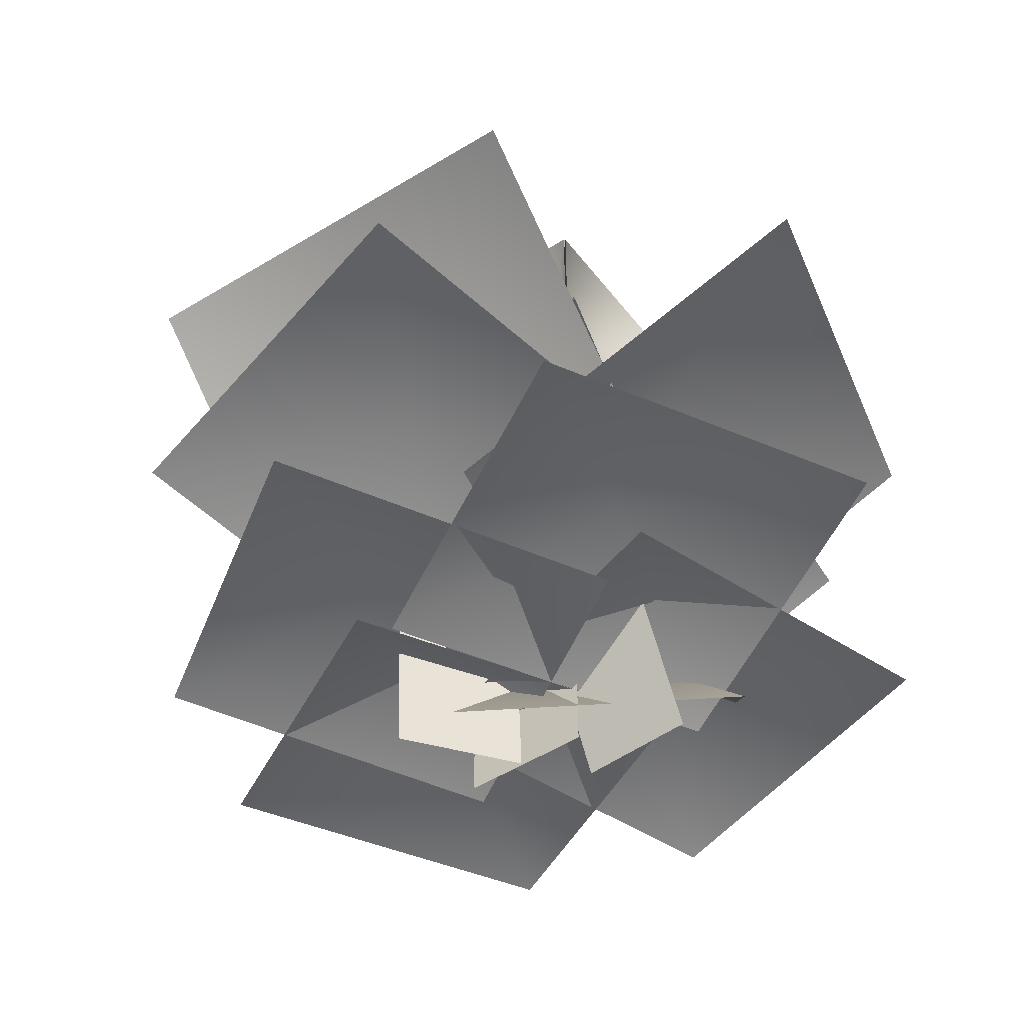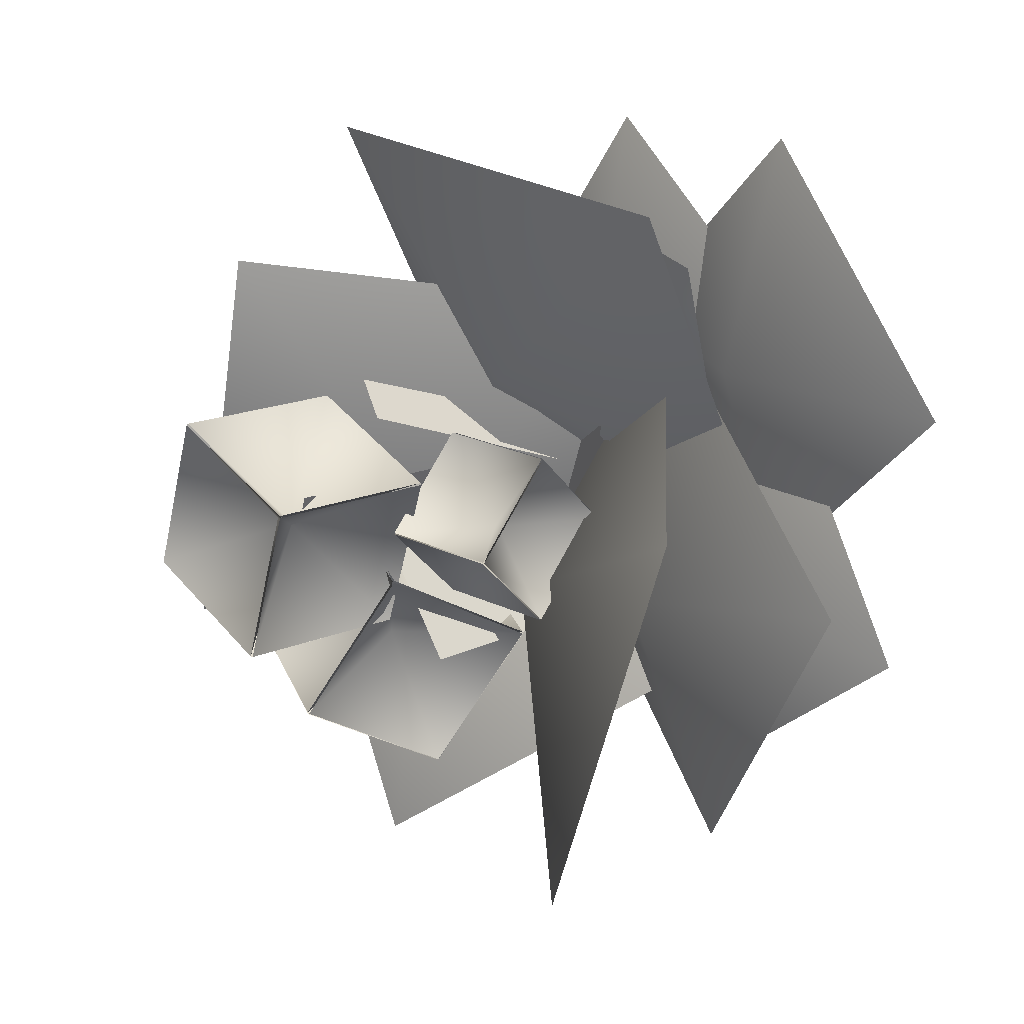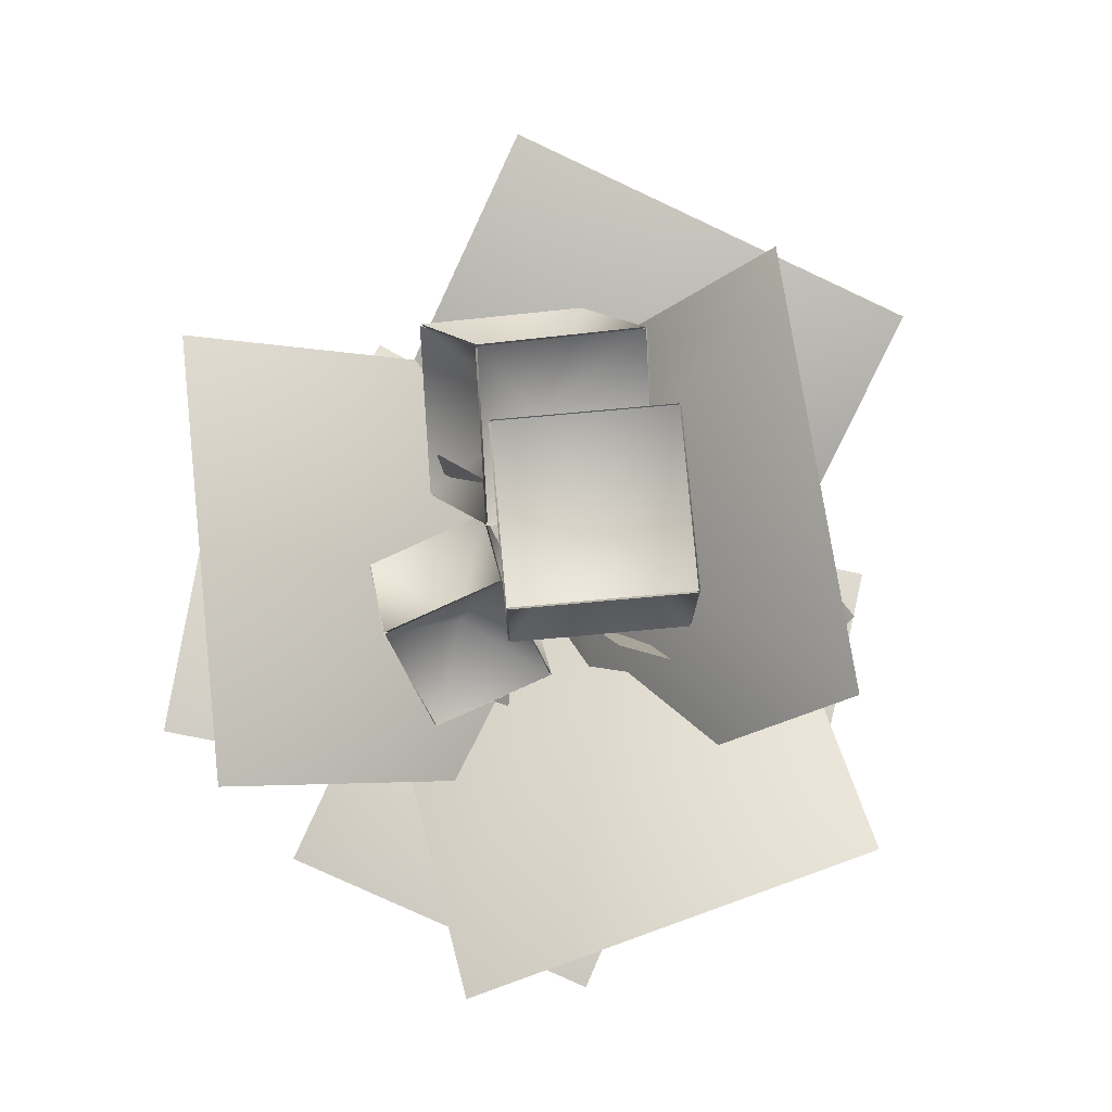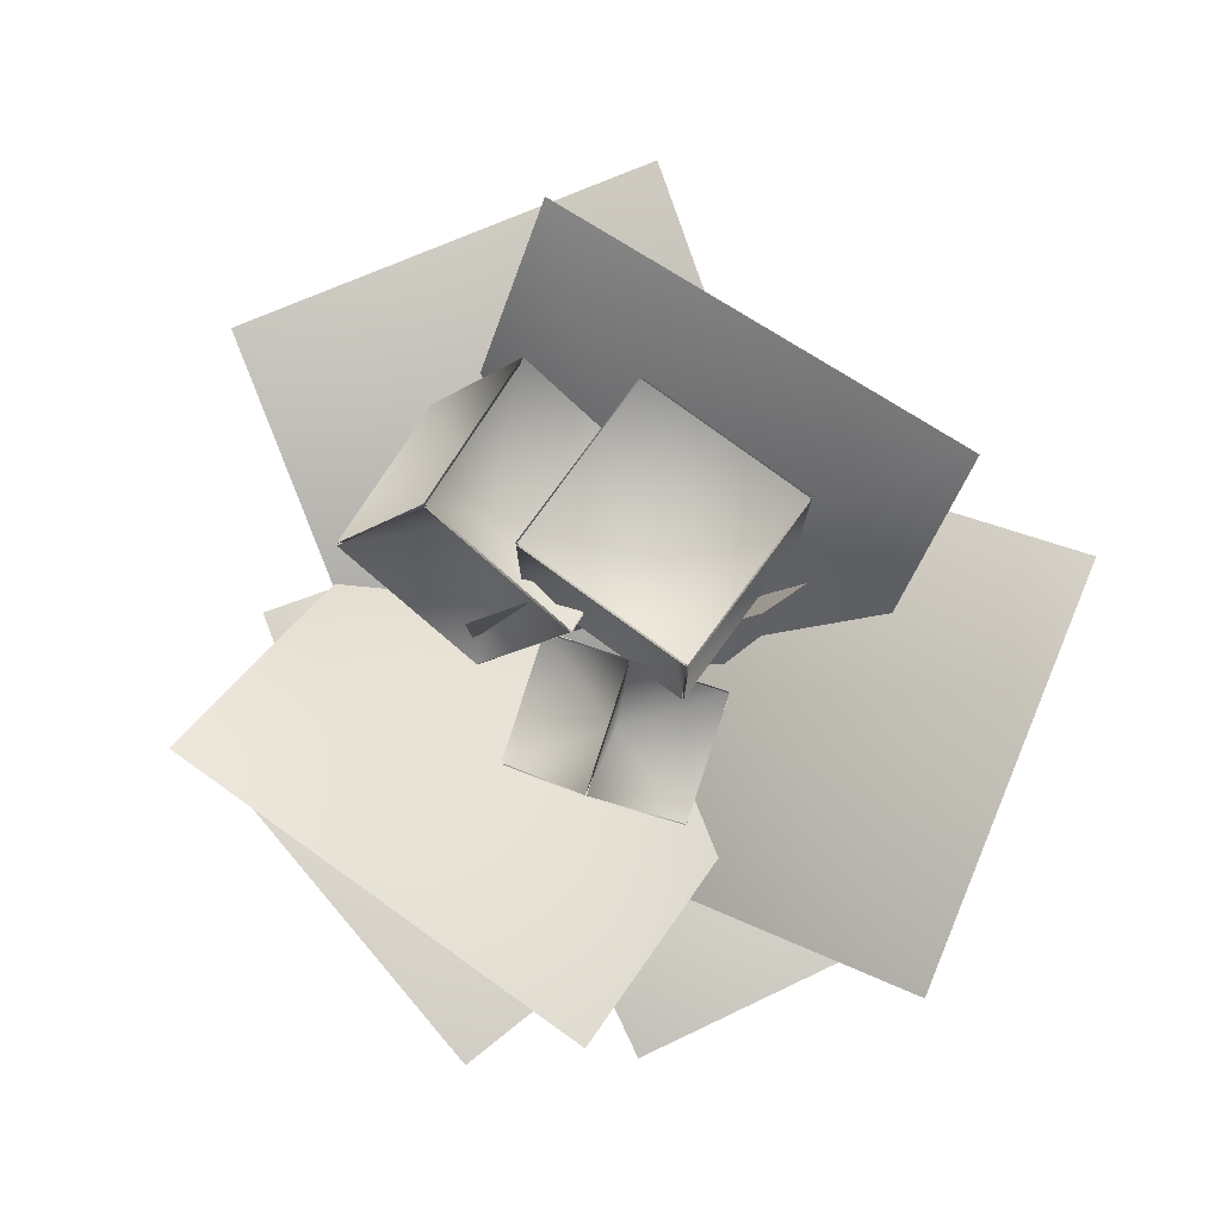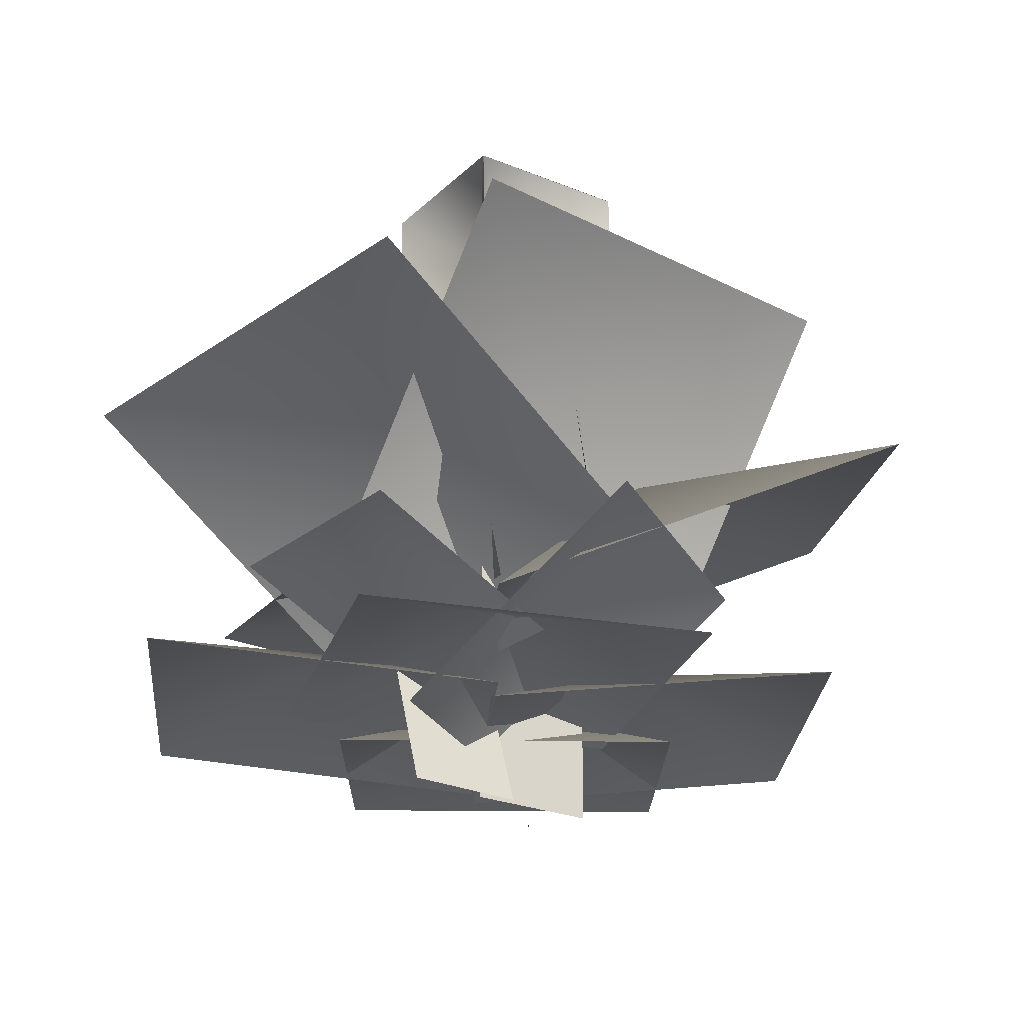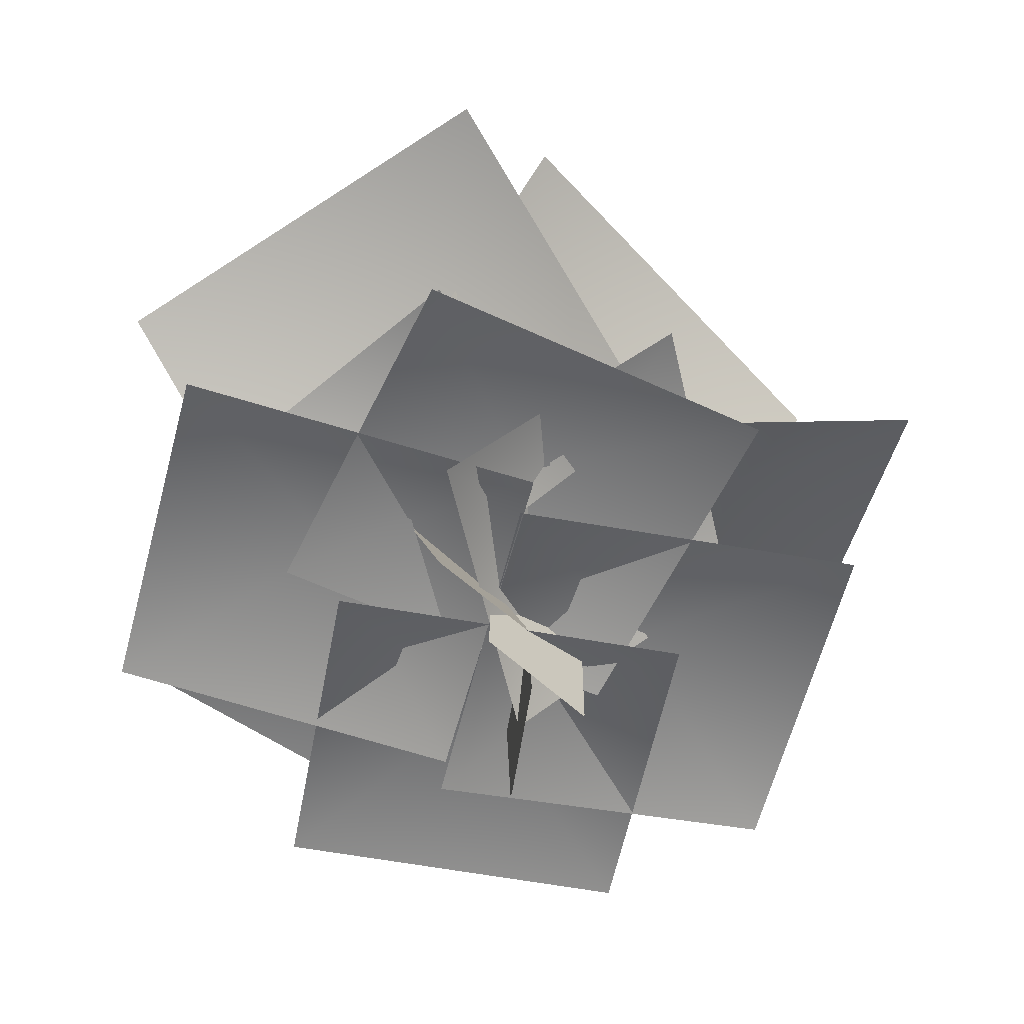
<metadata>
{"format":"obj","ext":"obj","renderer":"f3d","projection":"perspective","resolution":1024,"background":"white","views":[{"elev":-48.4,"azim":-73.8,"up":"+Y"},{"elev":18.0,"azim":-129.1,"up":"+Z"},{"elev":78.5,"azim":-24.7,"up":"+Y"},{"elev":79.5,"azim":-73.5,"up":"+Y"},{"elev":-24.9,"azim":36.6,"up":"+Y"},{"elev":-59.0,"azim":26.8,"up":"+Y"}]}
</metadata>
<code>
g Ground_Plant_02c
v -0.03669 0.1493 0.05835
v -0.06718 0.1167 0.03889
v -0.08363 0.2115 -0.09418
v -0.05314 0.2441 -0.07472
v -0.1271 0.3155 0.06314
v -0.007499 -0.01451 0.121
v 0.02959 -0.01771 0.02596
v -0.09004 0.3123 -0.03186
v -0.1264 0.3158 0.06342
v -0.08927 0.3126 -0.03157
v 0.03036 -0.01738 0.02625
v -0.006732 -0.01418 0.1212
v 0.03097 0.5505 -0.08579
v 0.03097 -0.006963 -0.08579
v -0.008182 -0.006963 0.02458
v -0.008182 0.5505 0.02458
v 0.03001 0.5505 -0.08613
v -0.009137 0.5505 0.02424
v -0.009137 -0.006963 0.02424
v 0.03001 -0.006963 -0.08613
v -0.024 0.2222 -0.002712
v 0.01897 0.2092 0.03058
v 0.02263 0.4588 0.116
v -0.01353 0.4698 0.08801
v -0.08564 0.4533 -0.1359
v -0.06421 -0.01855 -0.1283
v 0.003981 -0.01319 -0.03326
v -0.01745 0.4586 -0.04086
v -0.08647 0.4532 -0.1353
v -0.01828 0.4586 -0.04027
v 0.003159 -0.01322 -0.03267
v -0.06503 -0.01858 -0.1277
v 0.02785 0.07447 -0.1243
v 0.05685 0.1424 0.09695
v -0.1645 0.07447 0.126
v 0.2781 0.07447 0.06795
v 0.08585 0.07447 0.3182
v 0.1069 0.1145 0.08205
v -0.01256 0.195 0.1298
v -0.09236 0.1099 0.03273
v 0.06017 0.1997 0.2629
v -0.1391 0.1951 0.2136
v 0.1765 0.2064 0.007912
v -0.04595 0.3516 0.1117
v -0.2049 0.1598 -0.02714
v 0.1224 0.4015 0.3364
v -0.2589 0.3548 0.3013
v 0.02651 0.1733 -0.2257
v 0.01988 0.3944 -0.02531
v -0.08304 0.1867 0.1626
v 0.2574 0.5001 -0.1718
v 0.1478 0.5135 0.2166
v -0.1806 0.216 -0.1754
v 0.08461 0.3373 -0.1122
v 0.08521 0.152 0.1217
v 0.1148 0.3631 -0.408
v 0.3806 0.2991 -0.1109
v -0.1368 0.2033 0.1465
v -0.1653 0.2892 -0.0911
v 0.04961 0.1623 -0.1397
v -0.4147 0.2721 -0.0443
v -0.2283 0.2311 -0.3305
v -0.0387 0.02734 -0.09258
v 0.05593 0.1664 0.02158
v 0.0259 0.03596 0.1746
v 0.162 0.2073 -0.1469
v 0.2266 0.2159 0.1202
v -0.08609 0.1736 0.1421
v -0.1135 0.3776 -0.07412
v 0.04513 0.1864 -0.2396
v -0.378 0.4371 0.05049
v -0.2468 0.4499 -0.3311
v -0.09852 0.4832 0.04693
v -0 0.5593 0
v -0.04693 0.4832 -0.09852
v 0.04693 0.4832 0.09852
v 0.09852 0.4832 -0.04693
v 0.04693 0.6401 0.09852
v -0 0.5639 0
v 0.09852 0.6401 -0.04693
v -0.09852 0.6401 0.04693
v -0.04693 0.6401 -0.09852
v 0.04649 0.6388 0.09974
v -0.000763 0.5616 0.002152
v -0.09895 0.6388 0.04815
v 0.04649 0.4845 0.09974
v -0.09895 0.4845 0.04815
v 0.09895 0.4845 -0.04815
v 0.000763 0.5616 -0.002152
v -0.04649 0.4845 -0.09974
v 0.09895 0.6388 -0.04815
v -0.04649 0.6388 -0.09974
v -0.09974 0.6388 0.04649
v -0.002152 0.5616 -0.000763
v -0.04815 0.6388 -0.09895
v -0.09974 0.4845 0.04649
v -0.04815 0.4845 -0.09895
v 0.04815 0.4845 0.09895
v 0.002152 0.5616 0.000763
v 0.09974 0.4845 -0.04649
v 0.04815 0.6388 0.09895
v 0.09974 0.6388 -0.04649
v -0.1004 0.3651 -0.1259
v 0.009359 0.4395 -0.1377
v -0.04908 0.4289 -0.2568
v 0.04296 0.319 -0.09216
v 0.09427 0.3828 -0.223
v 0.06854 0.454 -0.01636
v 0.0101 0.4434 -0.1355
v 0.1199 0.5178 -0.1472
v -0.07481 0.5001 -0.05011
v -0.0235 0.5639 -0.181
v 0.06789 0.4524 -0.01589
v 0.008972 0.4405 -0.1346
v -0.07546 0.4985 -0.04964
v 0.04274 0.3196 -0.09043
v -0.1006 0.3657 -0.1242
v 0.09492 0.3844 -0.2235
v 0.01049 0.4424 -0.1385
v -0.04843 0.4305 -0.2572
v 0.1201 0.5172 -0.1489
v -0.02328 0.5633 -0.1827
v -0.07623 0.4994 -0.05103
v 0.00761 0.4421 -0.1371
v -0.02492 0.5631 -0.1819
v -0.1014 0.3666 -0.1256
v -0.05007 0.4304 -0.2564
v 0.04438 0.3197 -0.09125
v 0.01185 0.4408 -0.1361
v 0.09569 0.3835 -0.2221
v 0.06953 0.4525 -0.0167
v 0.1208 0.5163 -0.1475
v -0.1692 0.3326 0.000432
v -0.1269 0.4174 -0.000459
v -0.1785 0.4076 -0.07941
v -0.06067 0.3497 0.003966
v -0.06993 0.4247 -0.07588
v -0.0758 0.4296 0.08073
v -0.1273 0.4197 0.001775
v -0.08506 0.5046 0.000884
v -0.1843 0.4124 0.07719
v -0.1936 0.4874 -0.00265
v -0.07559 0.4283 0.08076
v -0.127 0.4175 0.001839
v -0.1841 0.4111 0.07723
v -0.06072 0.3498 0.005274
v -0.1692 0.3326 0.00174
v -0.07013 0.426 -0.07591
v -0.1273 0.4197 -0.000523
v -0.1787 0.4089 -0.07945
v -0.08501 0.5045 -0.000424
v -0.1935 0.4874 -0.003958
v -0.1851 0.4116 0.07653
v -0.1287 0.4183 0.000606
v -0.1944 0.4866 -0.003315
v -0.1702 0.3331 0.001038
v -0.1795 0.4081 -0.0788
v -0.05988 0.3505 0.004631
v -0.1255 0.4188 0.00071
v -0.06914 0.4255 -0.07521
v -0.07476 0.4291 0.08012
v -0.08402 0.5041 0.000278
v 0.02785 0.07447 -0.1243
v -0.1645 0.07447 0.126
v 0.05685 0.1369 0.09695
v 0.2781 0.07447 0.06795
v 0.08585 0.07447 0.3182
v 0.1069 0.1145 0.08205
v -0.09236 0.1099 0.03273
v -0.01284 0.1917 0.1312
v 0.06017 0.1997 0.2629
v -0.1391 0.1951 0.2136
v 0.1765 0.2064 0.007912
v -0.2049 0.1598 -0.02714
v -0.04557 0.3459 0.1152
v 0.1224 0.4015 0.3364
v -0.2589 0.3548 0.3013
v 0.02651 0.1733 -0.2257
v -0.08304 0.1867 0.1626
v 0.02531 0.3902 -0.02364
v 0.2574 0.5001 -0.1718
v 0.1478 0.5135 0.2166
v -0.1307 0.05741 0.08684
v -0.09629 0.1404 -0.1285
v 0.1201 0.05661 -0.1047
v -0.3213 0.08902 -0.1628
v -0.07042 0.08822 -0.3544
v -0.1471 0.05741 -0.1438
v 0.06976 0.1404 -0.1213
v 0.05799 0.05661 0.0961
v 0.09166 0.08902 -0.3478
v 0.2968 0.08822 -0.1079
v 0.0822 0.05741 0.1184
v -0.1351 0.1404 0.1008
v -0.1283 0.05661 -0.1169
v -0.1519 0.08902 0.3277
v -0.3624 0.08822 0.0925
v -0.1806 0.216 -0.1754
v 0.08521 0.152 0.1217
v 0.08585 0.3309 -0.1147
v 0.1148 0.3631 -0.408
v 0.3806 0.2991 -0.1109
v -0.1368 0.2033 0.1465
v 0.04961 0.1623 -0.1397
v -0.1667 0.2834 -0.09118
v -0.4147 0.2721 -0.0443
v -0.2283 0.2311 -0.3305
v -0.0387 0.02734 -0.09258
v 0.0259 0.03596 0.1746
v 0.059 0.1627 0.02095
v 0.162 0.2073 -0.1469
v 0.2266 0.2159 0.1202
v -0.08609 0.1736 0.1421
v 0.04513 0.1864 -0.2396
v -0.1177 0.3722 -0.07577
v -0.378 0.4371 0.05049
v -0.2468 0.4499 -0.3311
g Ground_Plant_02c_0
f 3 2 1
f 4 3 1
f 7 6 5
f 8 7 5
f 11 10 9
f 12 11 9
f 15 14 13
f 16 15 13
f 19 18 17
f 20 19 17
f 23 22 21
f 24 23 21
f 27 26 25
f 28 27 25
f 31 30 29
f 32 31 29
f 35 34 33
f 34 36 33
f 34 35 37
f 34 37 36
f 40 39 38
f 39 41 38
f 39 40 42
f 39 42 41
f 45 44 43
f 44 46 43
f 44 45 47
f 44 47 46
f 50 49 48
f 49 51 48
f 49 50 52
f 49 52 51
f 55 54 53
f 54 56 53
f 54 55 57
f 54 57 56
f 60 59 58
f 59 61 58
f 59 60 62
f 59 62 61
f 65 64 63
f 64 66 63
f 64 65 67
f 64 67 66
f 70 69 68
f 69 71 68
f 69 70 72
f 69 72 71
f 75 74 73
f 74 76 73
f 74 75 77
f 74 77 76
f 80 79 78
f 79 81 78
f 79 80 82
f 79 82 81
f 85 84 83
f 84 86 83
f 84 85 87
f 84 87 86
f 90 89 88
f 89 91 88
f 89 90 92
f 89 92 91
f 95 94 93
f 94 96 93
f 94 95 97
f 94 97 96
f 100 99 98
f 99 101 98
f 99 100 102
f 99 102 101
f 105 104 103
f 104 106 103
f 104 105 107
f 104 107 106
f 110 109 108
f 109 111 108
f 109 110 112
f 109 112 111
f 115 114 113
f 114 116 113
f 114 115 117
f 114 117 116
f 120 119 118
f 119 121 118
f 119 120 122
f 119 122 121
f 125 124 123
f 124 126 123
f 124 125 127
f 124 127 126
f 130 129 128
f 129 131 128
f 129 130 132
f 129 132 131
f 135 134 133
f 134 136 133
f 134 135 137
f 134 137 136
f 140 139 138
f 139 141 138
f 139 140 142
f 139 142 141
f 145 144 143
f 144 146 143
f 144 145 147
f 144 147 146
f 150 149 148
f 149 151 148
f 149 150 152
f 149 152 151
f 155 154 153
f 154 156 153
f 154 155 157
f 154 157 156
f 160 159 158
f 159 161 158
f 159 160 162
f 159 162 161
f 165 164 163
f 166 165 163
f 164 165 167
f 167 165 166
f 170 169 168
f 171 170 168
f 169 170 172
f 172 170 171
f 175 174 173
f 176 175 173
f 174 175 177
f 177 175 176
f 180 179 178
f 181 180 178
f 179 180 182
f 182 180 181
f 185 184 183
f 184 186 183
f 184 185 187
f 184 187 186
f 190 189 188
f 189 191 188
f 189 190 192
f 189 192 191
f 195 194 193
f 194 196 193
f 194 195 197
f 194 197 196
f 200 199 198
f 201 200 198
f 199 200 202
f 202 200 201
f 205 204 203
f 206 205 203
f 204 205 207
f 207 205 206
f 210 209 208
f 211 210 208
f 209 210 212
f 212 210 211
f 215 214 213
f 216 215 213
f 214 215 217
f 217 215 216

</code>
